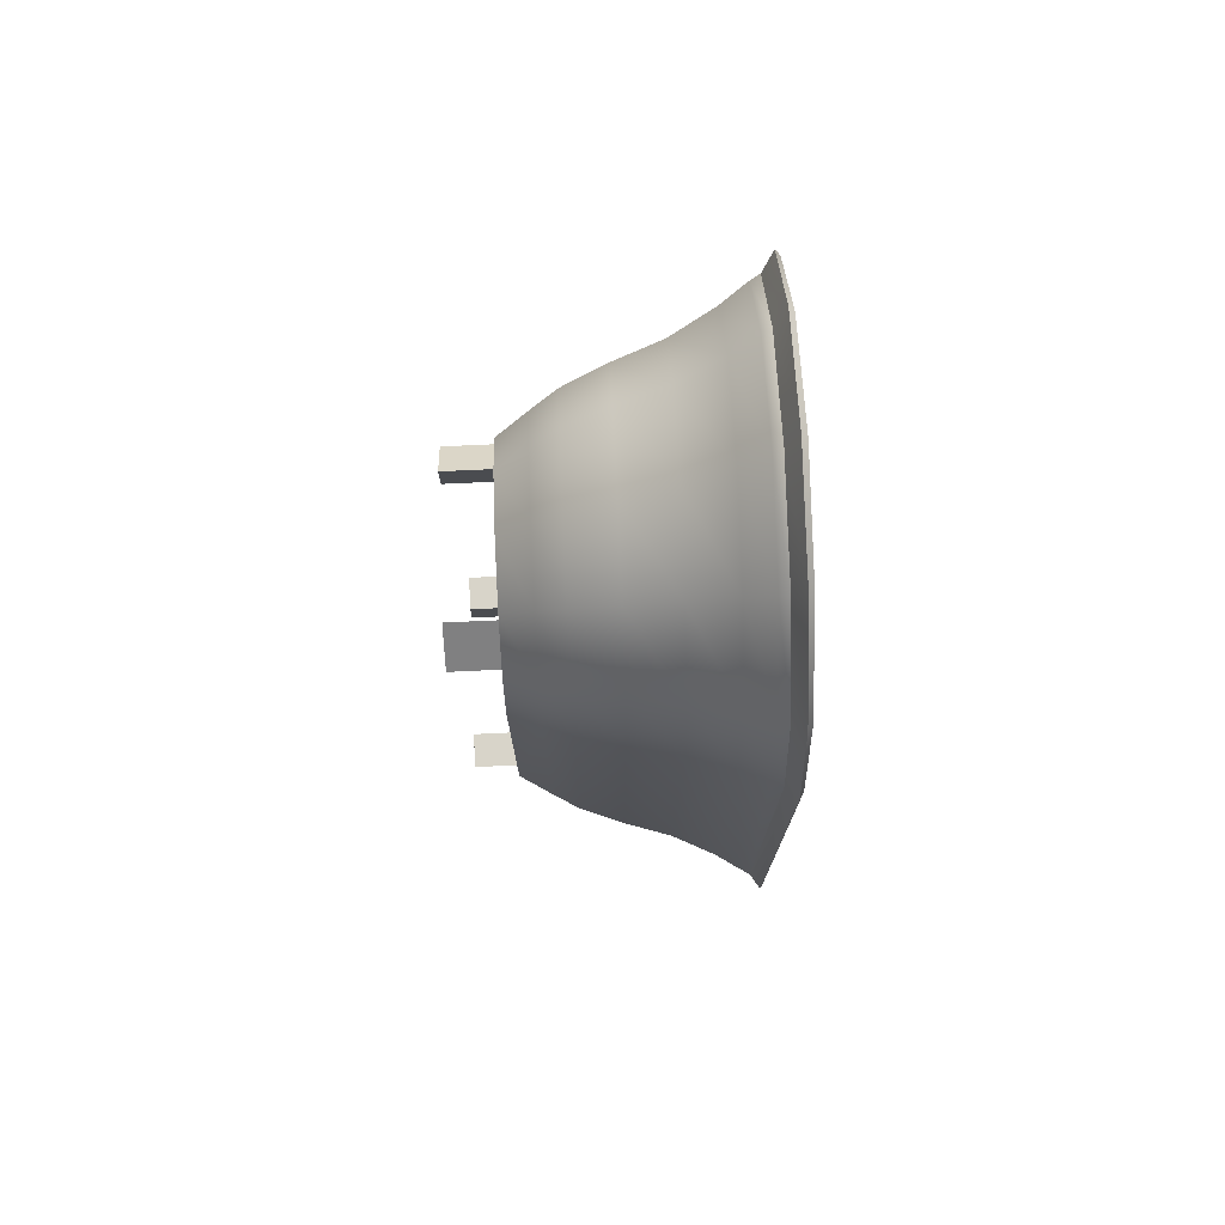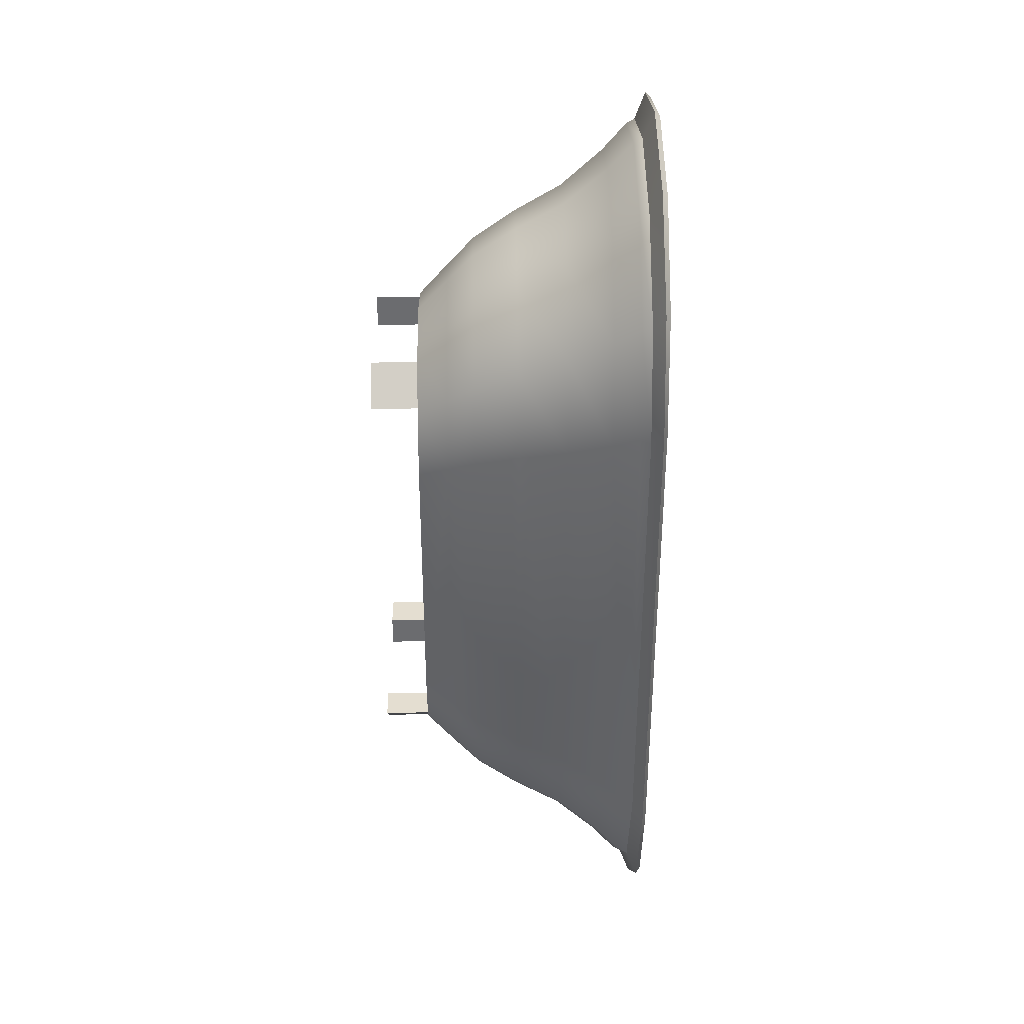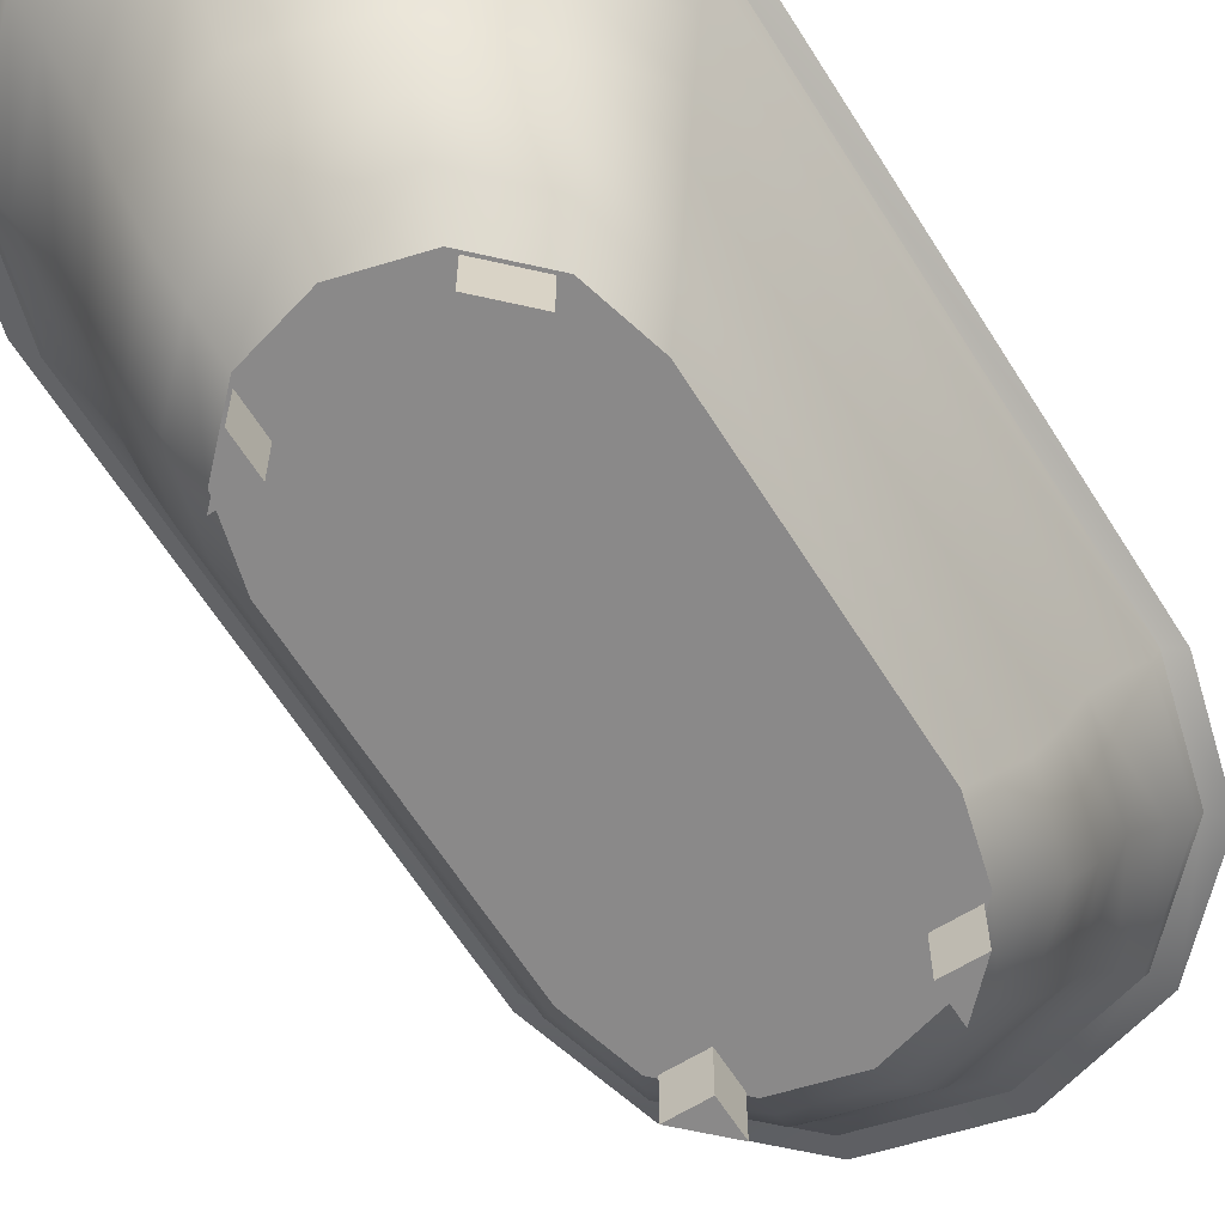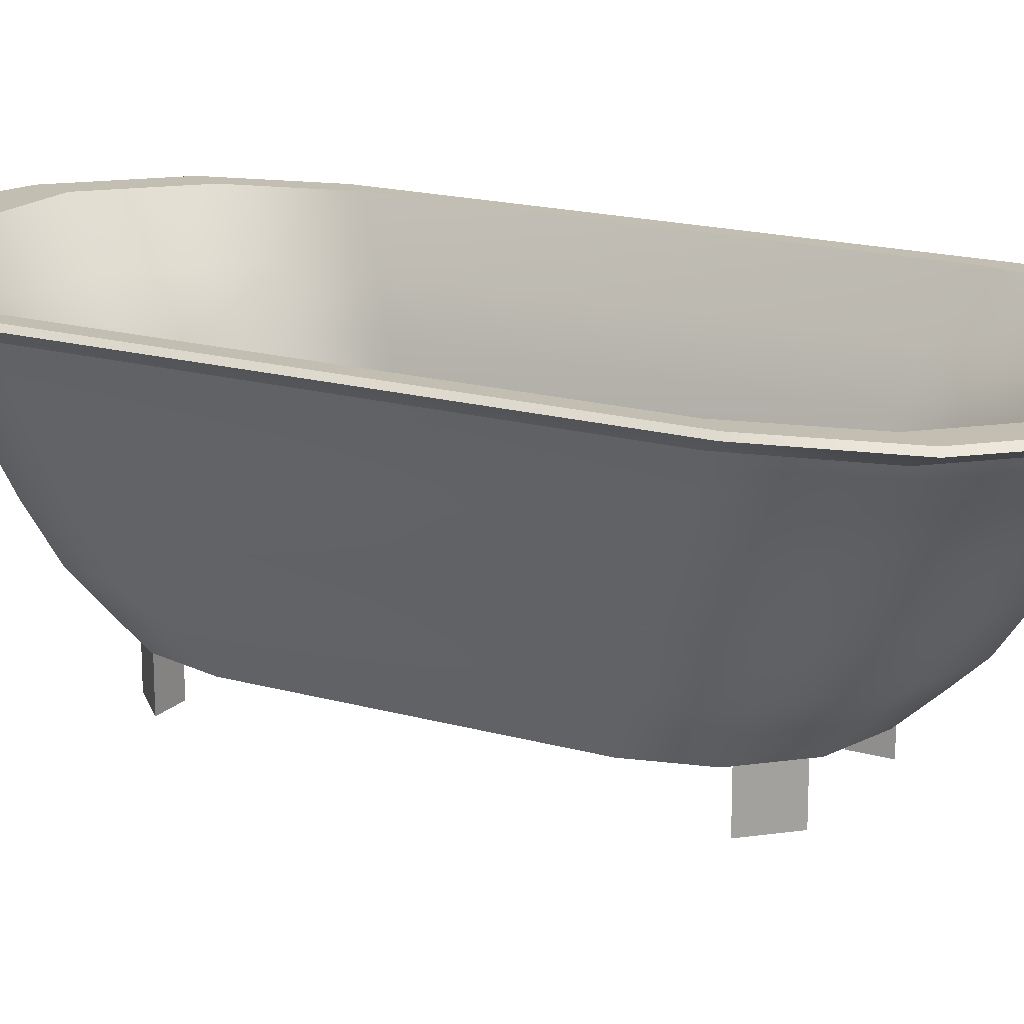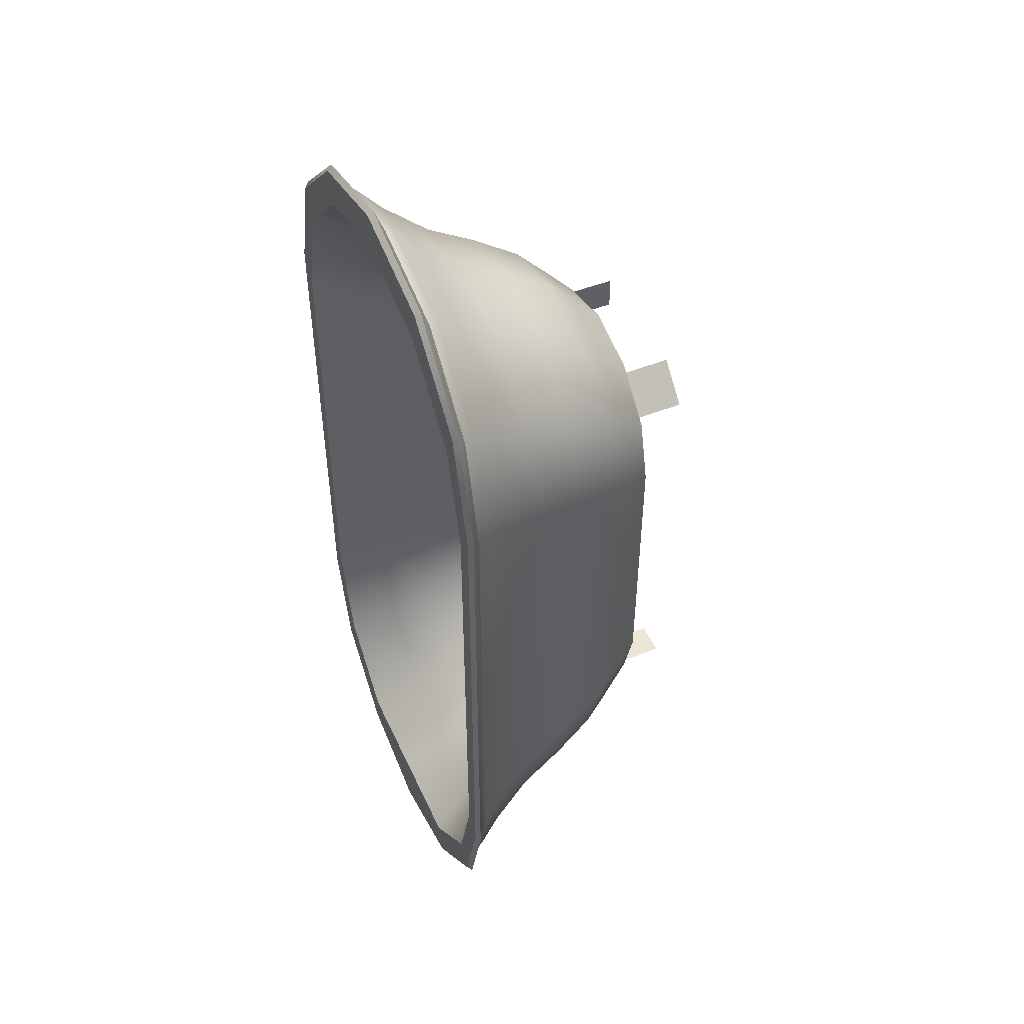
<metadata>
{"format":"obj","ext":"obj","renderer":"f3d","projection":"perspective","resolution":1024,"background":"white","views":[{"elev":75.1,"azim":87.4,"up":"+Z"},{"elev":36.4,"azim":89.1,"up":"+Z"},{"elev":-63.3,"azim":-147.9,"up":"+Y"},{"elev":17.3,"azim":-60.6,"up":"+Y"},{"elev":48.8,"azim":-113.9,"up":"+Z"}]}
</metadata>
<code>
v -3.508 1.314 4.384
v 0 1.314 7.891
v -1.754 1.314 7.421
v -3.038 1.314 6.138
v -3.953 2.181 4.895
v -3.424 2.181 6.871
v -1.977 2.181 8.318
v 0 2.181 8.848
v 3.508 1.314 4.384
v 3.038 1.314 6.138
v 1.754 1.314 7.421
v 3.953 2.181 4.895
v 1.977 2.181 8.318
v 3.424 2.181 6.871
v -1.977 2.181 -7.587
v -3.424 2.181 -6.14
v -3.953 2.181 -4.163
v 0 2.181 -8.116
v -3.508 1.314 -3.653
v -3.038 1.314 -5.406
v -1.754 1.314 -6.69
v 0 1.314 -7.16
v 3.424 2.181 -6.14
v 1.977 2.181 -7.587
v 3.953 2.181 -4.163
v 3.508 1.314 -3.653
v 1.754 1.314 -6.69
v 3.038 1.314 -5.406
v 1.822 2.181 -6.964
v 3.156 2.181 -5.631
v 0 2.181 -7.453
v -1.822 2.181 -6.964
v -3.156 2.181 -5.631
v -3.644 2.181 -3.809
v -3.644 2.181 4.54
v -3.156 2.181 6.362
v -1.822 2.181 7.696
v 0 2.181 8.184
v 1.822 2.181 7.696
v 3.156 2.181 6.362
v 3.644 2.181 4.54
v 3.644 2.181 -3.809
v 2.164 2.936 -8.339
v 3.748 2.936 -6.755
v 1.995 2.936 -7.658
v 3.454 2.936 -6.198
v 0 2.936 -8.919
v 0 2.936 -8.192
v -2.164 2.936 -8.339
v -1.995 2.936 -7.658
v -3.748 2.936 -6.755
v -3.454 2.936 -6.198
v -4.327 2.936 -4.592
v -3.989 2.936 -4.204
v -4.327 2.936 5.323
v -3.989 2.936 4.935
v -3.748 2.936 7.487
v -3.454 2.936 6.929
v -2.164 2.936 9.07
v -1.995 2.936 8.389
v 0 2.936 9.65
v 0 2.936 8.923
v 2.164 2.936 9.07
v 1.995 2.936 8.389
v 3.748 2.936 7.487
v 3.454 2.936 6.929
v 4.327 2.936 5.323
v 3.989 2.936 4.935
v 4.327 2.936 -4.592
v 3.989 2.936 -4.204
v 2.364 4.178 -9.144
v 4.094 4.178 -7.414
v 2.179 4.178 -8.4
v 3.774 4.178 -6.805
v 0 4.178 -9.895
v 0 4.178 -8.984
v -2.364 4.178 -9.144
v -2.179 4.178 -8.4
v -4.094 4.178 -7.414
v -3.774 4.178 -6.805
v -4.728 4.178 -5.05
v -4.358 4.178 -4.627
v -4.728 4.178 5.782
v -4.358 4.178 5.358
v -4.094 4.178 8.146
v -3.774 4.178 7.537
v -2.364 4.178 9.876
v -2.179 4.178 9.132
v 0 4.178 10.51
v 0 4.178 9.715
v 2.364 4.178 9.876
v 2.179 4.178 9.132
v 4.094 4.178 8.146
v 3.774 4.178 7.537
v 4.728 4.178 5.782
v 4.358 4.178 5.358
v 4.728 4.178 -5.05
v 4.358 4.178 -4.627
v 2.547 5.544 -9.88
v 4.411 5.544 -8.016
v 2.348 5.544 -9.078
v 4.066 5.544 -7.36
v 0 5.544 -10.91
v 0 5.544 -9.707
v -2.547 5.544 -9.88
v -2.348 5.544 -9.078
v -4.411 5.544 -8.016
v -4.066 5.544 -7.36
v -5.093 5.544 -5.469
v -4.695 5.544 -5.013
v -5.093 5.544 6.201
v -4.695 5.544 5.744
v -4.411 5.544 8.747
v -4.066 5.544 8.091
v -2.547 5.544 10.61
v -2.348 5.544 9.809
v 0 5.544 11.29
v 0 5.544 10.44
v 2.547 5.544 10.61
v 2.348 5.544 9.809
v 4.411 5.544 8.747
v 4.066 5.544 8.091
v 5.093 5.544 6.201
v 4.695 5.544 5.744
v 5.093 5.544 -5.469
v 4.695 5.544 -5.013
v 2.797 6.758 -10.89
v 4.844 6.758 -8.838
v 2.578 6.758 -10
v 4.465 6.758 -8.118
v 0 6.758 -12.15
v 0 6.758 -10.57
v -2.797 6.758 -10.89
v -2.578 6.758 -10
v -4.844 6.758 -8.838
v -4.465 6.758 -8.118
v -5.593 6.758 -6.042
v -5.155 6.758 -5.54
v -5.593 6.758 6.773
v -5.155 6.758 6.272
v -4.844 6.758 9.57
v -4.465 6.758 8.849
v -2.797 6.758 11.62
v -2.578 6.758 10.74
v 0 6.758 12.37
v 0 6.758 11.43
v 2.797 6.758 11.62
v 2.578 6.758 10.74
v 4.844 6.758 9.57
v 4.465 6.758 8.849
v 5.593 6.758 6.773
v 5.155 6.758 6.272
v 5.593 6.758 -6.042
v 5.155 6.758 -5.54
v 3.168 8.16 -12.38
v 5.487 8.16 -10.06
v 2.92 8.16 -11.38
v 5.057 8.16 -9.244
v 0 8.16 -13.23
v 0 8.16 -11.38
v -3.168 8.16 -12.38
v -2.92 8.16 -11.38
v -5.487 8.16 -10.06
v -5.057 8.16 -9.244
v -6.336 8.16 -6.892
v -5.84 8.16 -6.324
v -6.336 8.16 7.624
v -5.84 8.16 7.056
v -5.487 8.16 10.79
v -5.057 8.16 9.975
v -3.168 8.16 13.11
v -2.92 8.16 12.11
v 0 8.16 13.96
v 0 8.16 12.9
v 3.168 8.16 13.11
v 2.92 8.16 12.11
v 5.487 8.16 10.79
v 5.057 8.16 9.975
v 6.336 8.16 7.624
v 5.84 8.16 7.056
v 6.336 8.16 -6.892
v 5.84 8.16 -6.324
v 1.754 1.314 6.138
v 1.754 1.314 4.384
v 1.754 1.314 -5.406
v 1.754 1.314 -3.653
v -1.754 1.314 -5.406
v -1.754 1.314 -3.653
v -1.754 1.314 4.384
v -1.754 1.314 6.138
v -2e-06 1.314 6.138
v 0 1.314 4.384
v 0 1.314 -3.653
v 0 1.314 -5.406
v 2.83 1.314 -5.52
v 1.867 1.314 -5.52
v 1.867 1.314 -6.482
v 1.867 1.314 7.214
v 1.867 1.314 6.251
v 2.83 1.314 6.251
v -1.867 1.314 6.251
v -2.83 1.314 6.251
v -1.867 1.314 7.214
v -1.867 1.314 -6.482
v -1.867 1.314 -5.52
v -2.83 1.314 -5.52
v 2.83 -0.01533 -5.52
v 1.867 -0.01533 -5.52
v 1.867 -0.01533 -6.482
v 1.867 -0.01533 7.214
v 1.867 -0.01533 6.251
v 2.83 -0.01533 6.251
v -1.867 -0.01533 6.251
v -2.83 -0.01533 6.251
v -1.867 -0.01533 7.214
v -1.867 -0.01533 -6.482
v -1.867 -0.01533 -5.52
v -2.83 -0.01533 -5.52
v 5.964 7.459 -6.467
v 5.964 7.459 7.199
v 5.165 7.459 10.18
v 2.983 7.459 12.36
v 0 7.459 13.16
v -2.983 7.459 12.36
v -5.165 7.459 10.18
v -5.964 7.459 7.199
v -5.964 7.459 -6.467
v -5.165 7.459 -9.449
v -2.983 7.459 -11.63
v 0 7.459 -12.69
v 2.983 7.459 -11.63
v 5.165 7.459 -9.449
v 6.139 7.752 -6.489
v 6.139 7.752 7.221
v 6.51 8.054 -6.915
v 6.51 8.054 7.646
v 5.302 7.729 10.26
v 5.623 8.032 10.87
v 3.054 7.71 12.48
v 3.239 8.013 13.23
v 0 7.705 13.3
v 0 8.007 14.09
v -3.054 7.71 12.48
v -3.239 8.013 13.23
v -5.302 7.729 10.26
v -5.623 8.032 10.87
v -6.139 7.752 7.221
v -6.51 8.054 7.646
v -6.139 7.752 -6.489
v -6.51 8.054 -6.915
v -5.302 7.729 -9.525
v -5.623 8.032 -10.14
v -3.058 7.717 -11.76
v -3.244 8.019 -12.5
v 0 7.718 -12.83
v 0 8.02 -13.23
v 3.058 7.717 -11.76
v 3.244 8.019 -12.5
v 5.302 7.729 -9.525
v 5.623 8.032 -10.14
v 0.4444 1.368 -3.606
v 0.4004 1.368 -3.799
v 0.2771 1.368 -3.953
v 0.09888 1.368 -4.039
v -0.09888 1.368 -4.039
v -0.2771 1.368 -3.953
v -0.4004 1.368 -3.799
v -0.4444 1.368 -3.606
v -0.4004 1.368 -3.413
v -0.2771 1.368 -3.258
v -0.09888 1.368 -3.172
v 0.09888 1.368 -3.172
v 0.2771 1.368 -3.258
v 0.4004 1.368 -3.413
v 0.4444 2.368 -3.606
v 0.4004 2.368 -3.799
v 0.2771 2.368 -3.953
v 0.09888 2.368 -4.039
v -0.09888 2.368 -4.039
v -0.2771 2.368 -3.953
v -0.4004 2.368 -3.799
v -0.4444 2.368 -3.606
v -0.4004 2.368 -3.413
v -0.2771 2.368 -3.258
v -0.09888 2.368 -3.172
v 0.09888 2.368 -3.172
v 0.2771 2.368 -3.258
v 0.4004 2.368 -3.413
v 0.8711 2.352 -3.606
v 0.7848 2.352 -3.984
v 0.5431 2.352 -4.287
v 0.1938 2.352 -4.455
v -0.1938 2.352 -4.455
v -0.5431 2.352 -4.287
v -0.7848 2.352 -3.984
v -0.8711 2.352 -3.606
v -0.7848 2.352 -3.228
v -0.5431 2.352 -2.925
v -0.1938 2.352 -2.756
v 0.1938 2.352 -2.756
v 0.5431 2.352 -2.925
v 0.7848 2.352 -3.228
f 12 9 26 25
f 17 19 1 5
f 1 4 6 5
f 4 3 7 6
f 3 2 8 7
f 2 11 13 8
f 11 10 14 13
f 10 9 12 14
f 17 16 20 19
f 16 15 21 20
f 15 18 22 21
f 18 24 27 22
f 24 23 28 27
f 23 25 26 28
f 30 29 31 32 33 34 35 36 37 38 39 40 41 42
f 207 208 209
f 156 155 157 158
f 155 159 160 157
f 159 161 162 160
f 161 163 164 162
f 163 165 166 164
f 165 167 168 166
f 167 169 170 168
f 169 171 172 170
f 171 173 174 172
f 173 175 176 174
f 175 177 178 176
f 177 179 180 178
f 179 181 182 180
f 181 156 158 182
f 23 24 43 44
f 29 30 46 45
f 24 18 47 43
f 31 29 45 48
f 18 15 49 47
f 32 31 48 50
f 15 16 51 49
f 33 32 50 52
f 16 17 53 51
f 34 33 52 54
f 17 5 55 53
f 35 34 54 56
f 5 6 57 55
f 36 35 56 58
f 6 7 59 57
f 37 36 58 60
f 7 8 61 59
f 38 37 60 62
f 8 13 63 61
f 39 38 62 64
f 13 14 65 63
f 40 39 64 66
f 14 12 67 65
f 41 40 66 68
f 12 25 69 67
f 42 41 68 70
f 25 23 44 69
f 30 42 70 46
f 44 43 71 72
f 45 46 74 73
f 43 47 75 71
f 48 45 73 76
f 47 49 77 75
f 50 48 76 78
f 49 51 79 77
f 52 50 78 80
f 51 53 81 79
f 54 52 80 82
f 53 55 83 81
f 56 54 82 84
f 55 57 85 83
f 58 56 84 86
f 57 59 87 85
f 60 58 86 88
f 59 61 89 87
f 62 60 88 90
f 61 63 91 89
f 64 62 90 92
f 63 65 93 91
f 66 64 92 94
f 65 67 95 93
f 68 66 94 96
f 67 69 97 95
f 70 68 96 98
f 69 44 72 97
f 46 70 98 74
f 72 71 99 100
f 73 74 102 101
f 71 75 103 99
f 76 73 101 104
f 75 77 105 103
f 78 76 104 106
f 77 79 107 105
f 80 78 106 108
f 79 81 109 107
f 82 80 108 110
f 81 83 111 109
f 84 82 110 112
f 83 85 113 111
f 86 84 112 114
f 85 87 115 113
f 88 86 114 116
f 87 89 117 115
f 90 88 116 118
f 89 91 119 117
f 92 90 118 120
f 91 93 121 119
f 94 92 120 122
f 93 95 123 121
f 96 94 122 124
f 95 97 125 123
f 98 96 124 126
f 97 72 100 125
f 74 98 126 102
f 100 99 127 128
f 101 102 130 129
f 99 103 131 127
f 104 101 129 132
f 103 105 133 131
f 106 104 132 134
f 105 107 135 133
f 108 106 134 136
f 107 109 137 135
f 110 108 136 138
f 109 111 139 137
f 112 110 138 140
f 111 113 141 139
f 114 112 140 142
f 113 115 143 141
f 116 114 142 144
f 115 117 145 143
f 118 116 144 146
f 117 119 147 145
f 120 118 146 148
f 119 121 149 147
f 122 120 148 150
f 121 123 151 149
f 124 122 150 152
f 123 125 153 151
f 126 124 152 154
f 125 100 128 153
f 102 126 154 130
f 128 127 231 232
f 129 130 158 157
f 127 131 230 231
f 132 129 157 160
f 131 133 229 230
f 134 132 160 162
f 133 135 228 229
f 136 134 162 164
f 135 137 227 228
f 138 136 164 166
f 137 139 226 227
f 140 138 166 168
f 139 141 225 226
f 142 140 168 170
f 141 143 224 225
f 144 142 170 172
f 143 145 223 224
f 146 144 172 174
f 145 147 222 223
f 148 146 174 176
f 147 149 221 222
f 150 148 176 178
f 149 151 220 221
f 152 150 178 180
f 151 153 219 220
f 154 152 180 182
f 153 128 232 219
f 130 154 182 158
f 183 184 9 10
f 210 211 212
f 214 213 215
f 1 189 190 4
f 216 217 218
f 26 186 185 28
f 20 187 188 19
f 26 9 184 186
f 19 188 189 1
f 27 185 194 22
f 193 194 185 186
f 192 193 186 184
f 191 192 184 183
f 2 191 183 11
f 3 190 191 2
f 190 189 192 191
f 189 188 193 192
f 188 187 194 193
f 22 194 187 21
f 28 185 196 195
f 185 27 197 196
f 27 28 195 197
f 11 183 199 198
f 183 10 200 199
f 10 11 198 200
f 4 190 201 202
f 190 3 203 201
f 3 4 202 203
f 21 187 205 204
f 187 20 206 205
f 20 21 204 206
f 195 196 208 207
f 196 197 209 208
f 197 195 207 209
f 198 199 211 210
f 199 200 212 211
f 200 198 210 212
f 202 201 213 214
f 201 203 215 213
f 203 202 214 215
f 204 205 217 216
f 205 206 218 217
f 206 204 216 218
f 234 233 235 236
f 237 234 236 238
f 239 237 238 240
f 241 239 240 242
f 243 241 242 244
f 245 243 244 246
f 247 245 246 248
f 249 247 248 250
f 251 249 250 252
f 253 251 252 254
f 255 253 254 256
f 257 255 256 258
f 259 257 258 260
f 233 259 260 235
f 220 219 233 234
f 181 179 236 235
f 221 220 234 237
f 179 177 238 236
f 222 221 237 239
f 177 175 240 238
f 223 222 239 241
f 175 173 242 240
f 224 223 241 243
f 173 171 244 242
f 225 224 243 245
f 171 169 246 244
f 226 225 245 247
f 169 167 248 246
f 227 226 247 249
f 167 165 250 248
f 228 227 249 251
f 165 163 252 250
f 229 228 251 253
f 163 161 254 252
f 230 229 253 255
f 161 159 256 254
f 231 230 255 257
f 159 155 258 256
f 232 231 257 259
f 155 156 260 258
f 219 232 259 233
f 156 181 235 260
f 262 261 275 276
f 263 262 276 277
f 264 263 277 278
f 265 264 278 279
f 266 265 279 280
f 267 266 280 281
f 268 267 281 282
f 269 268 282 283
f 270 269 283 284
f 271 270 284 285
f 272 271 285 286
f 273 272 286 287
f 274 273 287 288
f 261 274 288 275
f 276 275 289 290
f 277 276 290 291
f 278 277 291 292
f 279 278 292 293
f 280 279 293 294
f 281 280 294 295
f 282 281 295 296
f 283 282 296 297
f 284 283 297 298
f 285 284 298 299
f 286 285 299 300
f 287 286 300 301
f 288 287 301 302
f 275 288 302 289

</code>
